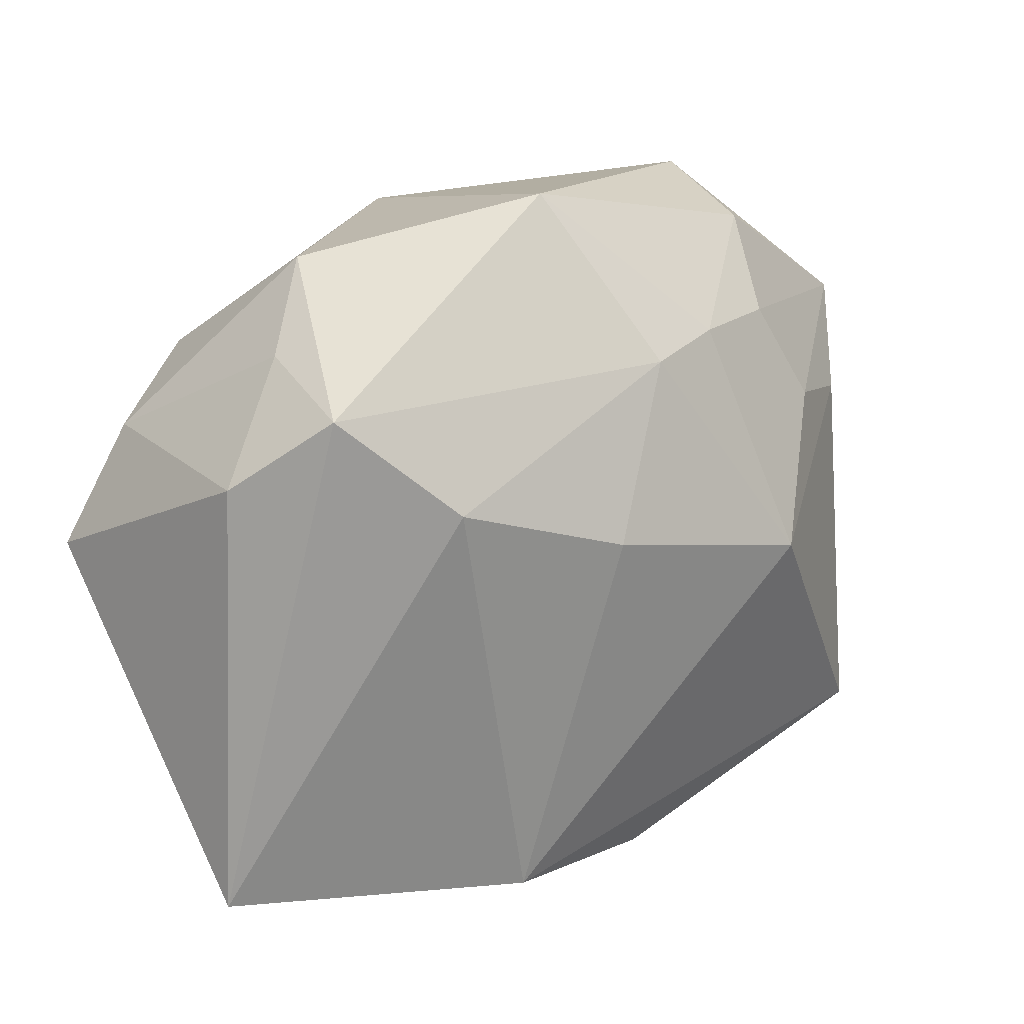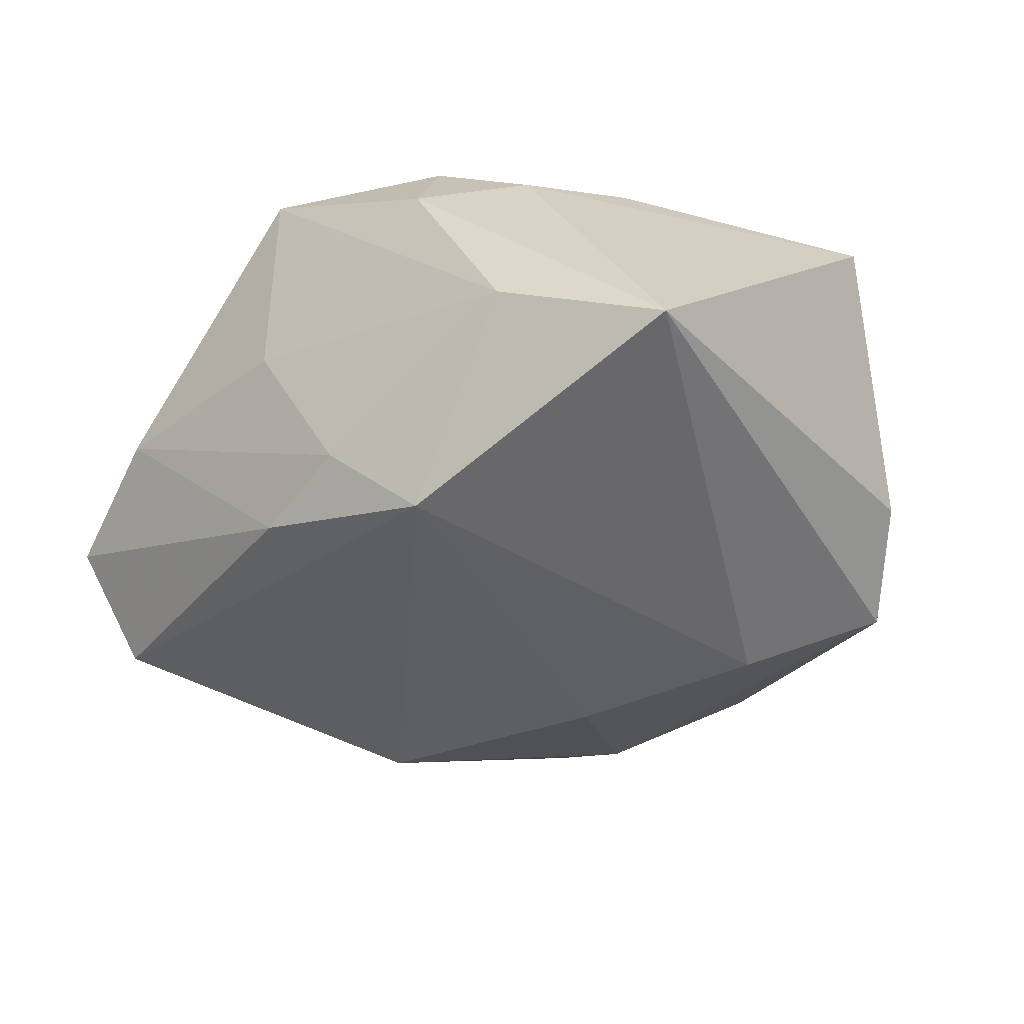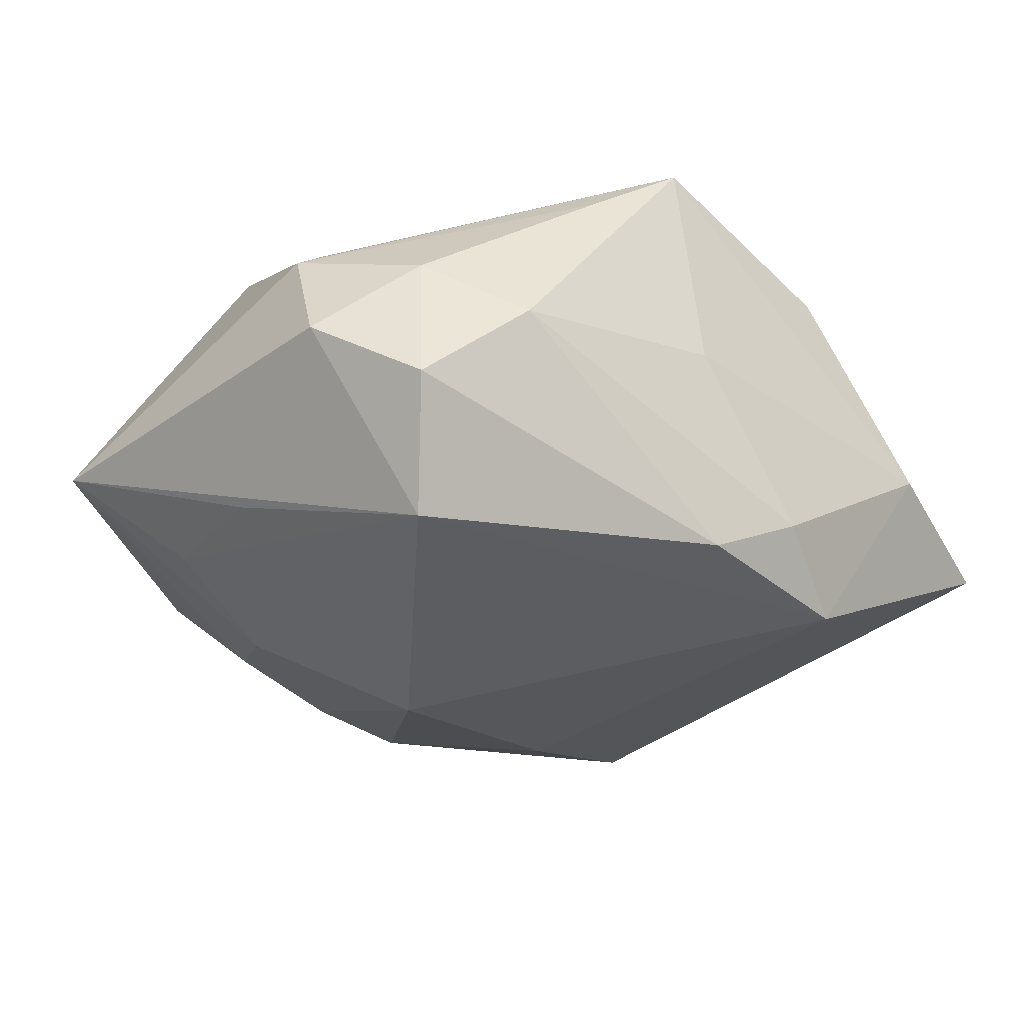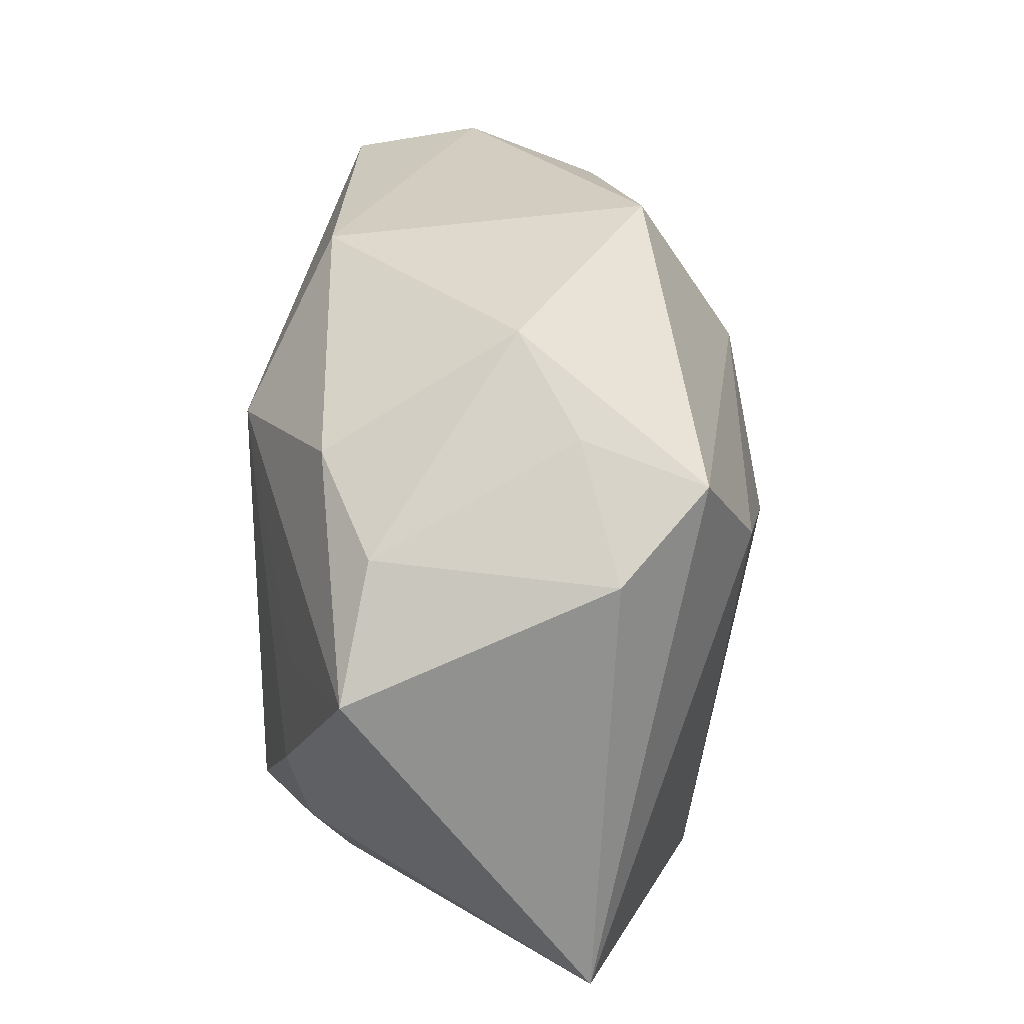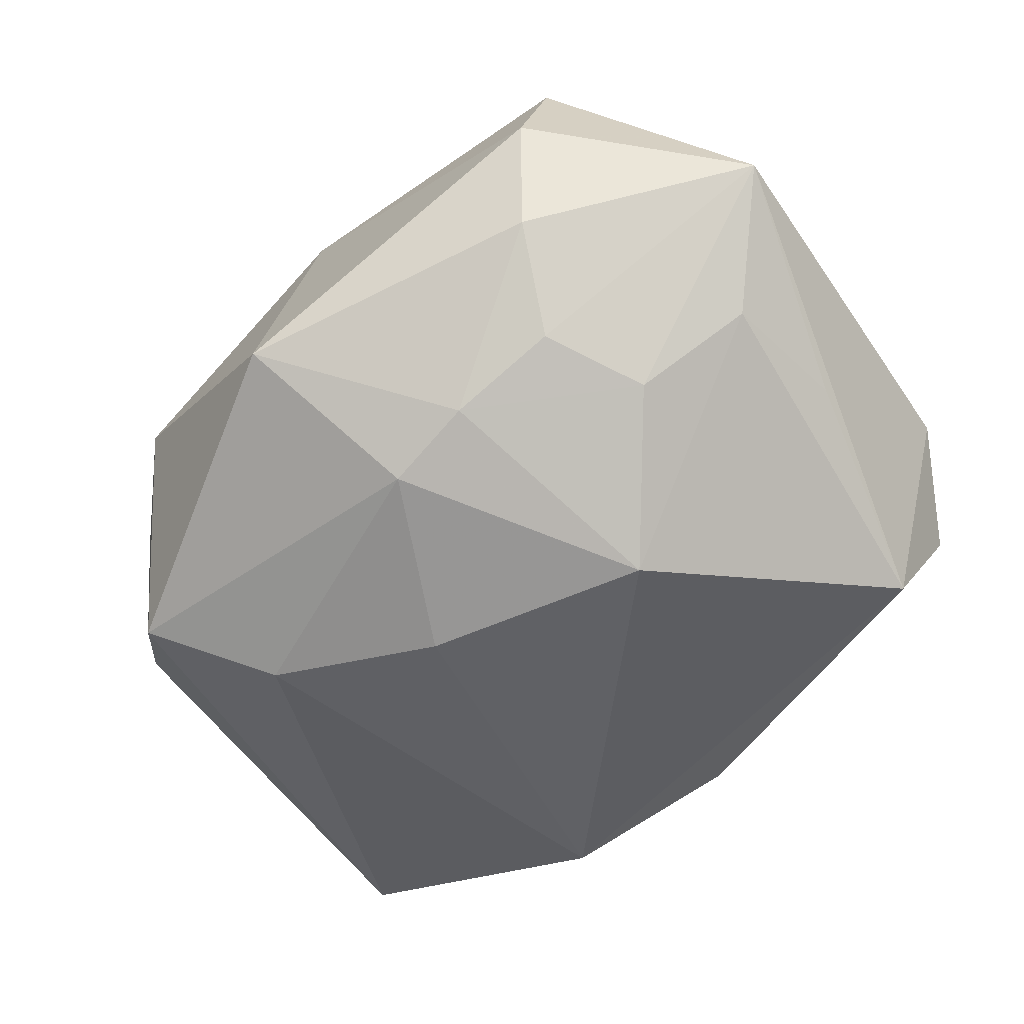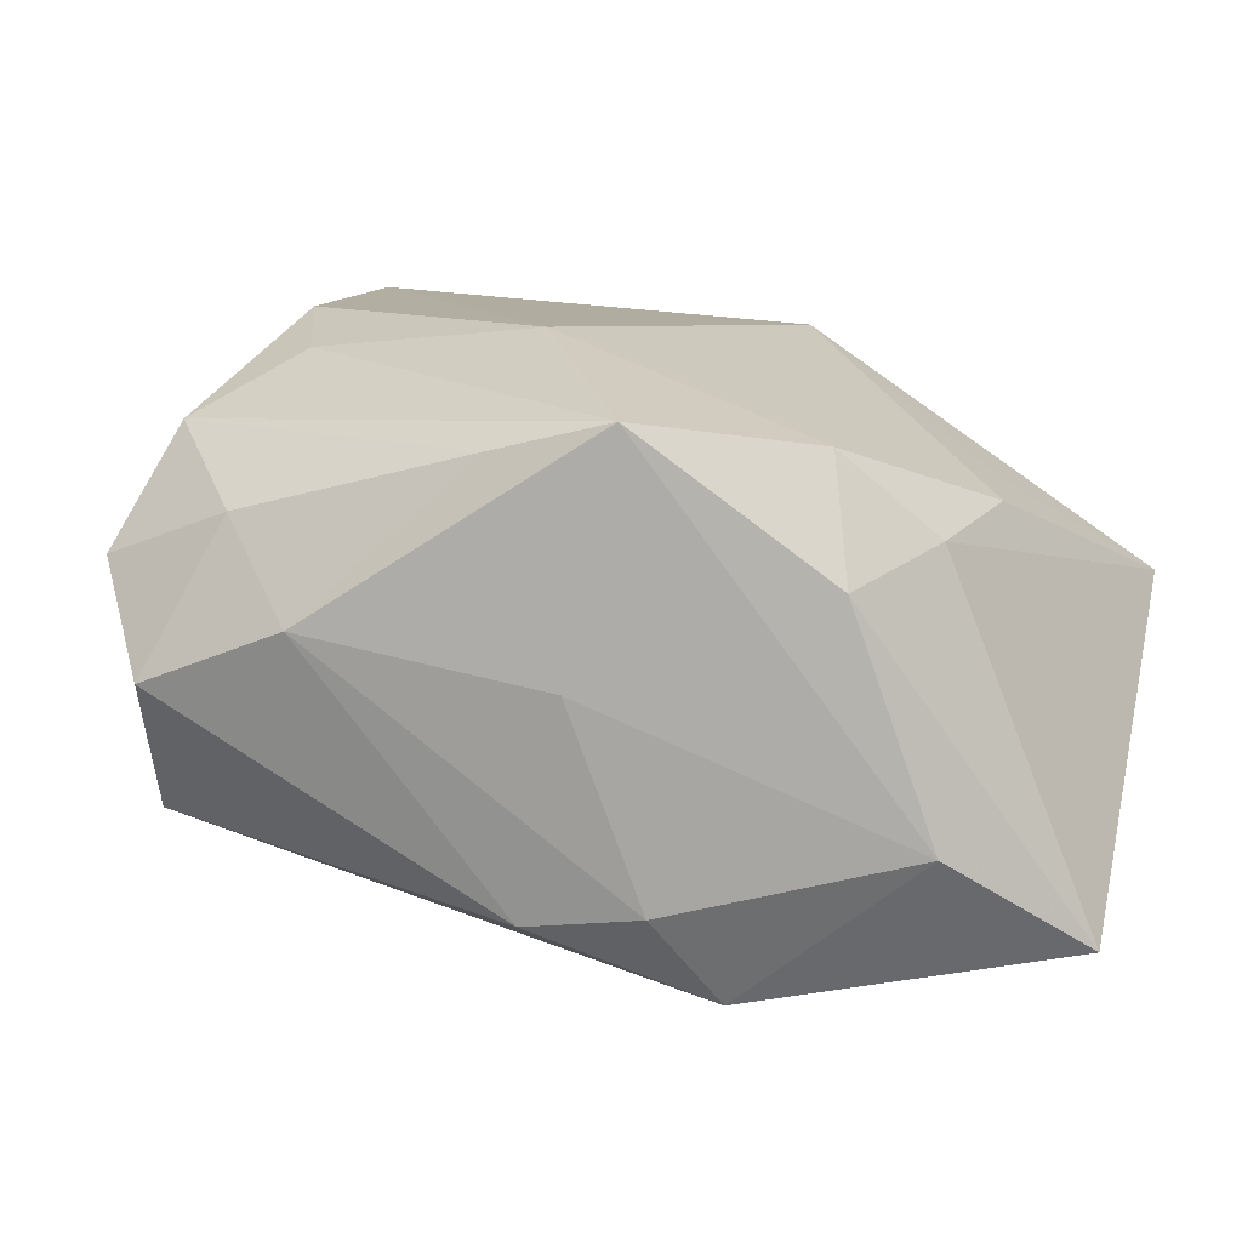
<metadata>
{"format":"obj","ext":"obj","renderer":"f3d","projection":"perspective","resolution":1024,"background":"white","views":[{"elev":15.4,"azim":140.5,"up":"+Y"},{"elev":-28.7,"azim":37.1,"up":"+Z"},{"elev":-22.8,"azim":-43.3,"up":"+Z"},{"elev":24.4,"azim":88.5,"up":"+Y"},{"elev":-60.7,"azim":-144.8,"up":"+Z"},{"elev":-70.7,"azim":-15.1,"up":"+Y"}]}
</metadata>
<code>
v 0.0218 0.02566 -0.0008582
v -0.01103 -0.008382 0.02085
v -0.01349 -0.02319 0.01561
v 0.03362 -0.02471 -0.006264
v 0.02396 0.01698 0.01396
v -0.0226 -0.02491 0.001634
v -0.02275 0.02774 0.01225
v 0.005799 0.003735 -0.0219
v -0.01889 0.02617 -0.008636
v -0.006 -0.02552 0.02031
v -0.02131 0.02973 0.002015
v -0.000258 0.01728 -0.01942
v 0.02273 -0.001834 0.01706
v -0.02813 -0.01833 0.006168
v -0.0278 -0.01815 -0.01508
v -0.01249 0.0005238 -0.02276
v -0.01614 0.01904 -0.0147
v -0.03143 -0.0005462 -0.01006
v 0.02068 -0.02844 -0.001246
v -0.03293 -0.008577 0.008506
v 0.0105 -0.02618 0.01357
v 0.01978 0.007936 -0.01931
v 0.03616 0.001831 0.01256
v 0.007899 -0.02016 0.02085
v 0.02834 0.0157 -0.01476
v -0.02607 -0.003085 0.01405
v -0.00499 -0.02737 0.002921
v -0.0311 -0.02208 -0.005411
v -0.03544 -0.0139 -0.0002355
v 0.02709 0.01906 -0.005297
v 0.03159 0.01157 0.01034
v -0.003674 -0.02684 -0.01338
v -0.02054 0.01142 -0.0162
v -0.0296 0.009937 -0.01099
v 0.02123 -0.01095 0.01792
v 0.03347 0.009967 -0.008004
v 0.005483 0.03034 -0.01123
v 0.008658 0.01423 0.02085
v -0.02699 0.006381 0.01452
v 0.004022 -0.02844 -0.01002
v 0.00309 0.02723 0.01378
v 0.01668 -0.01914 0.01644
v 0.01089 -0.02588 -0.01578
v -0.03634 0.01748 -0.003459
v -0.007398 0.01873 -0.01758
f 41 7 38
f 38 7 2
f 37 41 1
f 1 25 37
f 5 41 38
f 31 1 5
f 5 1 41
f 6 32 40
f 32 43 40
f 37 25 12
f 4 25 36
f 16 43 15
f 15 43 32
f 11 44 7
f 11 41 37
f 7 41 11
f 7 44 39
f 39 2 7
f 24 35 38
f 38 2 24
f 24 2 10
f 31 5 23
f 23 5 38
f 4 36 23
f 23 36 31
f 22 12 25
f 22 25 4
f 4 43 22
f 27 10 6
f 6 40 27
f 19 43 4
f 19 40 43
f 10 27 19
f 19 27 40
f 25 1 30
f 30 36 25
f 30 1 31
f 31 36 30
f 44 15 29
f 16 15 34
f 28 32 6
f 28 15 32
f 28 29 15
f 35 24 42
f 4 23 42
f 42 23 35
f 38 35 13
f 13 23 38
f 35 23 13
f 8 43 16
f 8 22 43
f 16 12 8
f 12 22 8
f 45 12 16
f 37 12 45
f 44 11 9
f 9 17 44
f 9 11 37
f 37 45 9
f 9 45 17
f 20 39 44
f 44 29 20
f 14 28 6
f 29 28 14
f 14 20 29
f 18 15 44
f 44 34 18
f 18 34 15
f 44 17 33
f 33 34 44
f 16 34 33
f 33 45 16
f 17 45 33
f 21 42 24
f 21 24 10
f 10 19 21
f 21 19 4
f 4 42 21
f 10 2 26
f 26 20 10
f 2 39 26
f 39 20 26
f 10 20 3
f 20 14 3
f 6 10 3
f 3 14 6

</code>
